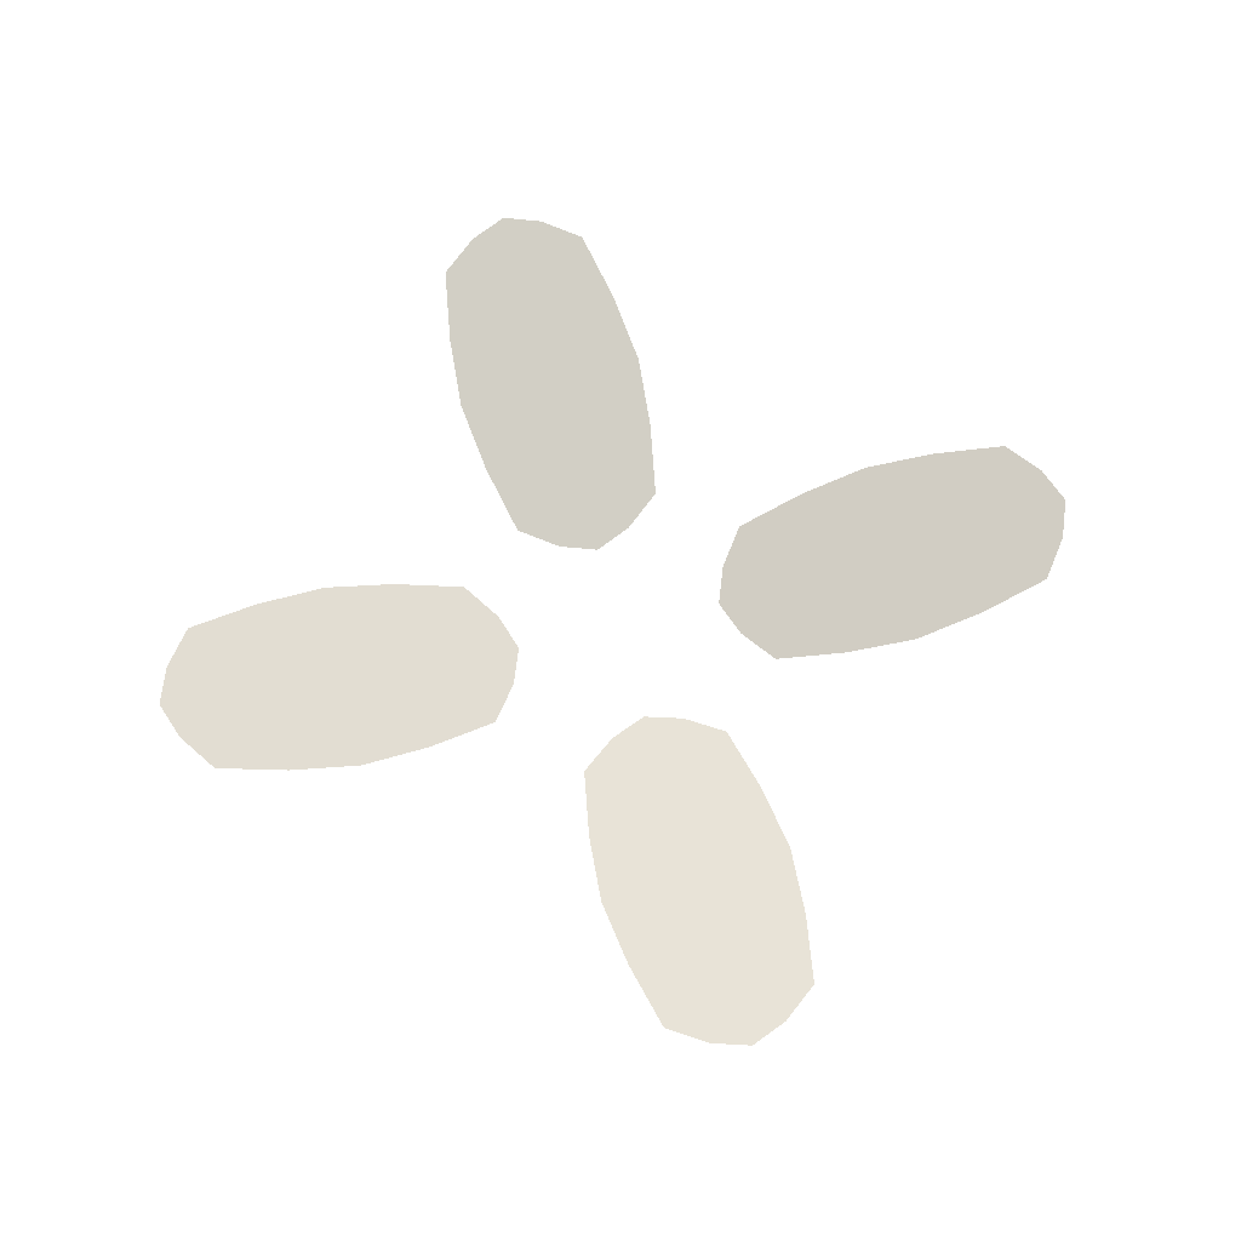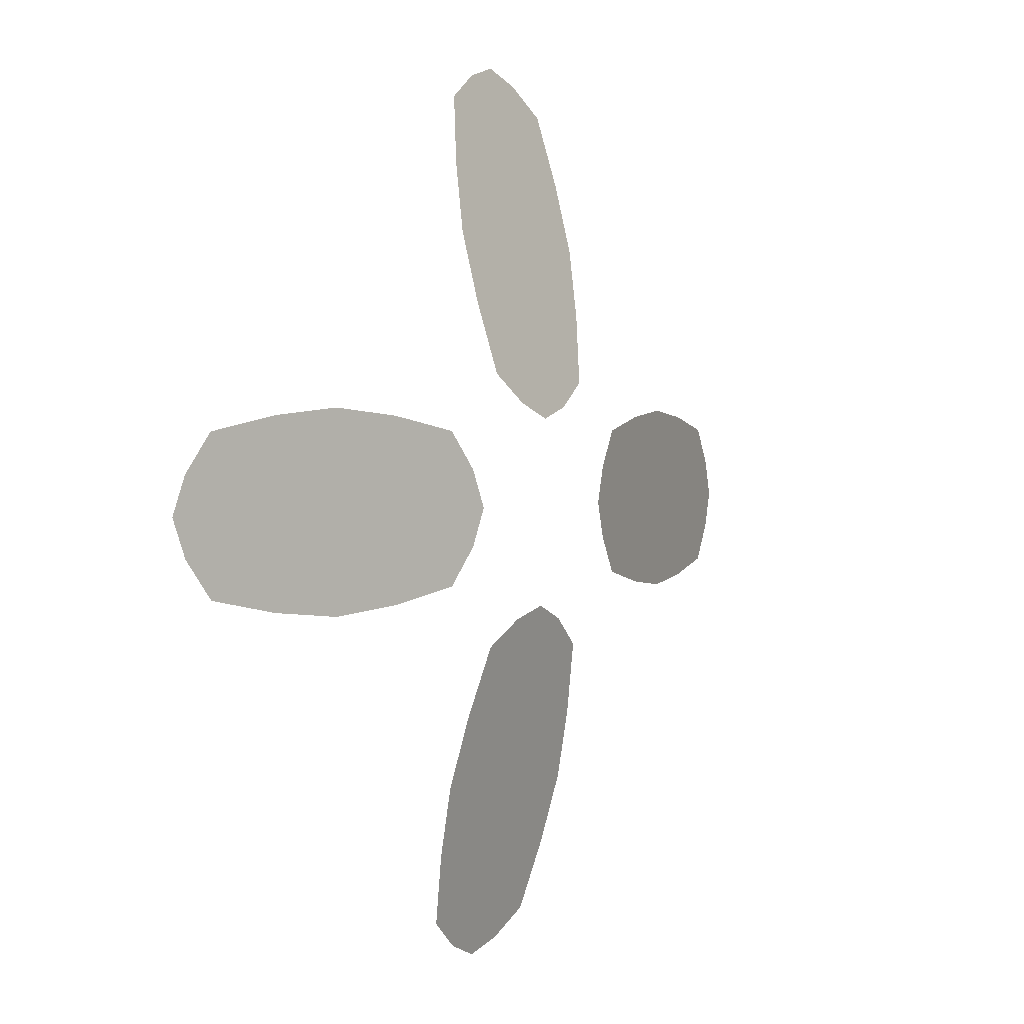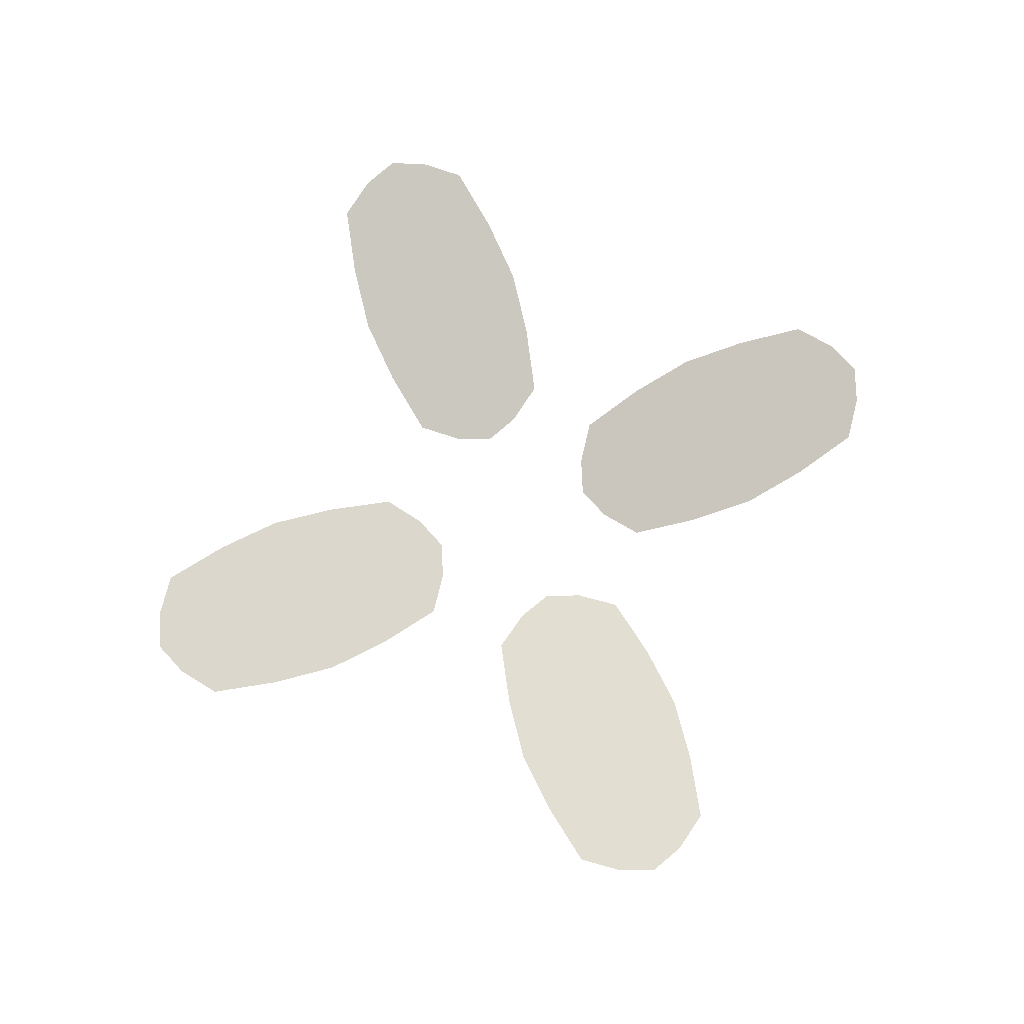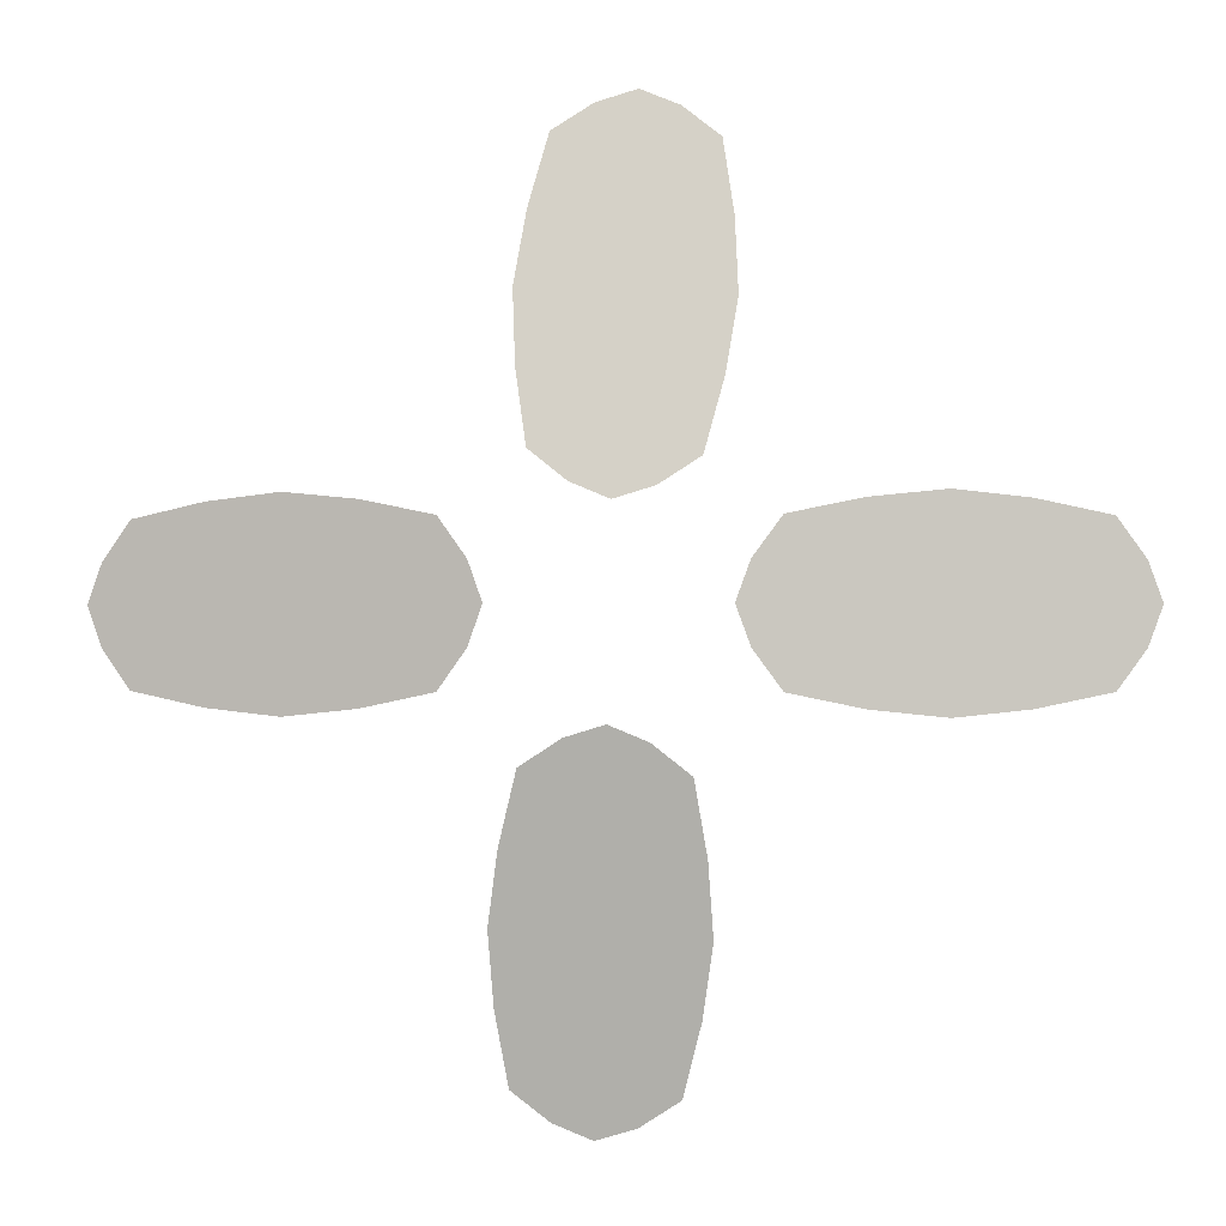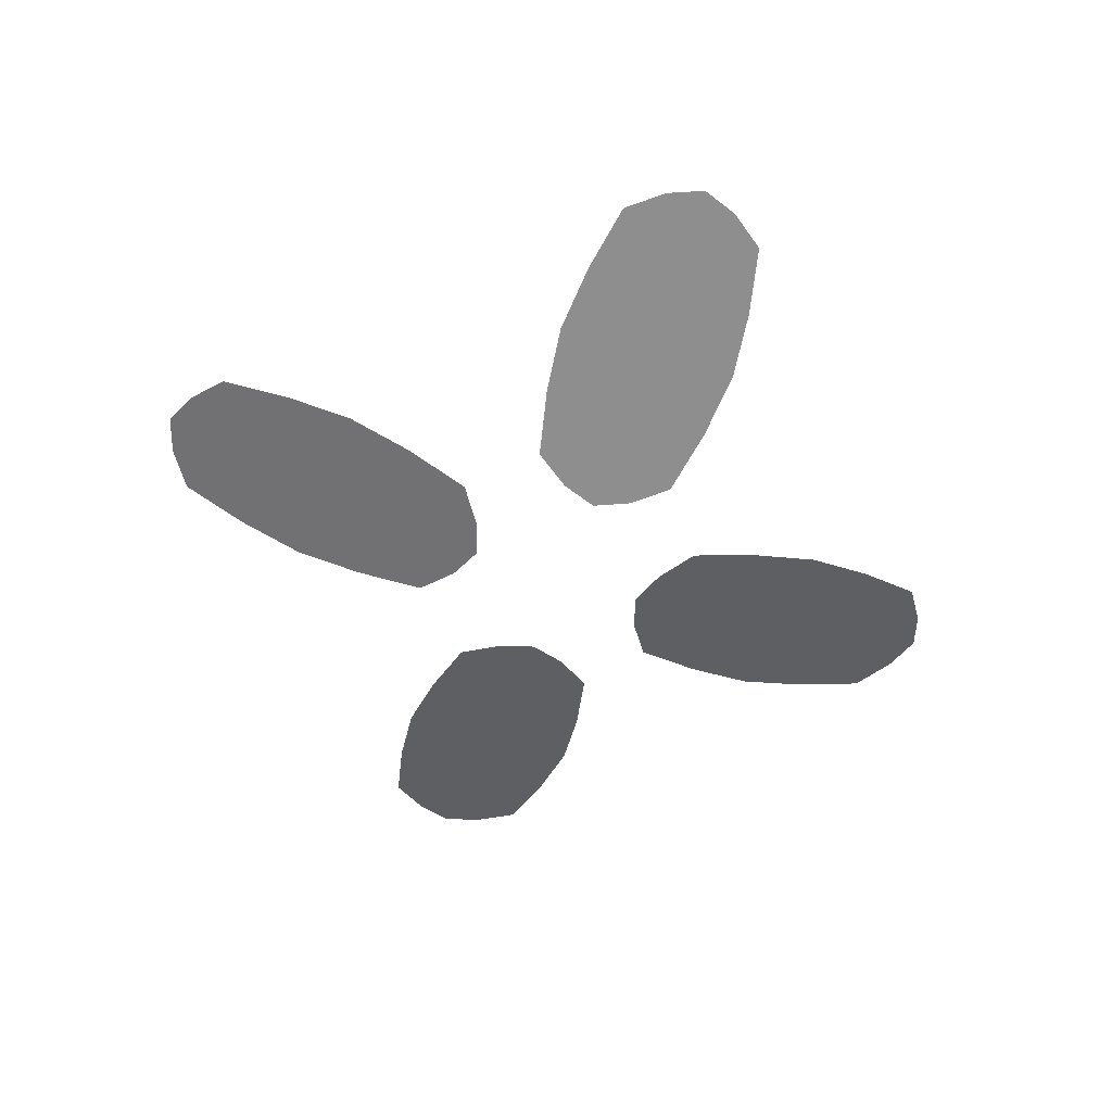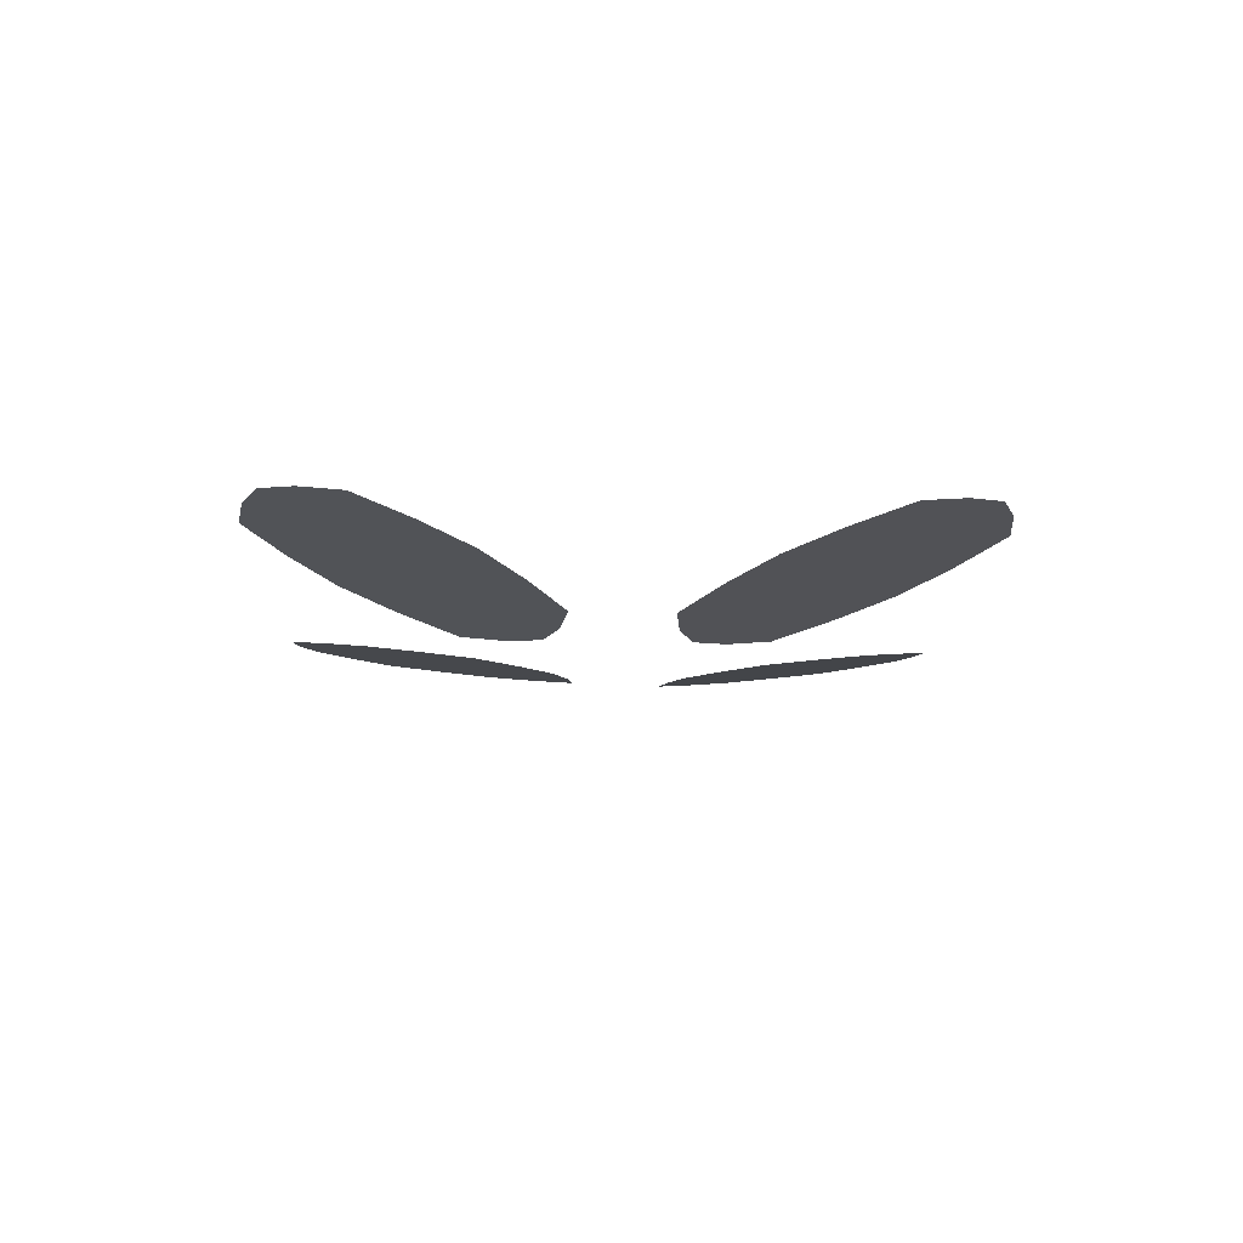
<metadata>
{"format":"obj","ext":"obj","renderer":"f3d","projection":"perspective","resolution":1024,"background":"white","views":[{"elev":70.7,"azim":166.6,"up":"+Y"},{"elev":2.0,"azim":-55.6,"up":"+Z"},{"elev":77.6,"azim":-109.8,"up":"+Y"},{"elev":-0.8,"azim":5.0,"up":"+Z"},{"elev":-52.9,"azim":-108.2,"up":"+Y"},{"elev":-14.2,"azim":133.0,"up":"+Y"}]}
</metadata>
<code>
g DLC_Flower
v 0.04888 0.01634 0.2184
v 0.02967 0.01951 0.2338
v 0.03143 0.009756 0.1893
v 0.05486 0.008168 0.181
v 0.03127 0 0.145
v 0.05697 0 0.1438
v 0.005552 0 0.1462
v 0.007837 0.01055 0.1941
v 0.0101 0.0211 0.2419
v 0.02722 -0.009756 0.1009
v 0.05133 -0.008168 0.1069
v 0.02124 -0.01951 0.05681
v 0.04183 -0.01634 0.07027
v 0.001001 -0.0211 0.05056
v 0.003286 -0.01055 0.09839
v -0.01611 0.009756 0.1916
v -0.01013 0.01951 0.2357
v -0.02015 0 0.1475
v -0.04585 0 0.1487
v -0.04023 0.008168 0.1855
v -0.03072 0.01634 0.2222
v -0.02032 -0.009756 0.1031
v -0.01856 -0.01951 0.0587
v -0.03777 -0.01634 0.07406
v -0.04376 -0.008168 0.1115
v 0.03748 -0.01522 -0.07349
v 0.01827 -0.01818 -0.05809
v 0.02002 -0.009088 -0.1027
v 0.04344 -0.007608 -0.111
v 0.01984 -0 -0.1471
v 0.04555 -0 -0.1484
v -0.005874 -0 -0.1459
v -0.003579 -0.009828 -0.09791
v -0.001304 -0.01966 -0.04992
v 0.0158 0.009088 -0.1914
v 0.03991 0.007608 -0.1853
v 0.00981 0.01818 -0.2356
v 0.0304 0.01522 -0.2221
v -0.01044 0.01966 -0.2419
v -0.008149 0.009828 -0.1939
v -0.02752 -0.009088 -0.1004
v -0.02154 -0.01818 -0.0562
v -0.03158 -0 -0.1447
v -0.05728 0 -0.1435
v -0.05164 -0.007608 -0.1065
v -0.04212 -0.01522 -0.0697
v -0.03175 0.009088 -0.1892
v -0.03 0.01818 -0.2337
v -0.0492 0.01522 -0.2183
v -0.05518 0.007608 -0.1808
v -0.2267 0.01634 0.04406
v -0.2411 0.01951 0.02414
v -0.1968 0.009756 0.02801
v -0.1896 0.008168 0.05181
v -0.1525 0 0.02995
v -0.1525 0 0.05568
v -0.1525 0 0.004215
v -0.2004 0.01055 0.00421
v -0.2483 0.0211 0.00421
v -0.1082 -0.009756 0.02801
v -0.1154 -0.008168 0.05181
v -0.06394 -0.01951 0.02414
v -0.07835 -0.01634 0.04406
v -0.05673 -0.0211 0.00421
v -0.1046 -0.01055 0.00421
v -0.1968 0.009756 -0.01959
v -0.2411 0.01951 -0.01571
v -0.1525 0 -0.02152
v -0.1525 0 -0.04726
v -0.1896 0.008168 -0.04338
v -0.2267 0.01634 -0.03564
v -0.1082 -0.009756 -0.01959
v -0.06394 -0.01951 -0.01571
v -0.07835 -0.01634 -0.03564
v -0.1154 -0.008168 -0.04338
v 0.0778 -0.01522 0.04406
v 0.06333 -0.01818 0.02414
v 0.1078 -0.009088 0.02801
v 0.115 -0.007608 0.05181
v 0.1522 -0 0.02995
v 0.1522 -0 0.05568
v 0.1522 -0 0.004215
v 0.1041 -0.009828 0.00421
v 0.05609 -0.01966 0.00421
v 0.1966 0.009088 0.02801
v 0.1894 0.007608 0.05181
v 0.241 0.01818 0.02414
v 0.2266 0.01522 0.04406
v 0.2483 0.01966 0.00421
v 0.2002 0.009828 0.00421
v 0.1078 -0.009088 -0.01959
v 0.06333 -0.01818 -0.01571
v 0.1522 -0 -0.02152
v 0.1522 0 -0.04726
v 0.115 -0.007608 -0.04338
v 0.0778 -0.01522 -0.03564
v 0.1966 0.009088 -0.01959
v 0.241 0.01818 -0.01571
v 0.2266 0.01522 -0.03564
v 0.1894 0.007608 -0.04338
g DLC_Flower_0
f -98 -99 -100
f -97 -98 -100
f -96 -98 -97
f -95 -96 -97
f -96 -94 -98
f -94 -93 -98
f -98 -93 -99
f -93 -92 -99
f -91 -96 -95
f -90 -91 -95
f -89 -91 -90
f -88 -89 -90
f -89 -87 -91
f -87 -86 -91
f -86 -94 -96
f -91 -86 -96
f -93 -85 -92
f -85 -84 -92
f -83 -85 -93
f -94 -83 -93
f -83 -82 -85
f -82 -81 -85
f -85 -81 -84
f -81 -80 -84
f -79 -83 -94
f -86 -79 -94
f -78 -79 -86
f -87 -78 -86
f -78 -77 -79
f -77 -76 -79
f -76 -82 -83
f -79 -76 -83
f -73 -74 -75
f -72 -73 -75
f -71 -73 -72
f -70 -71 -72
f -71 -69 -73
f -69 -68 -73
f -73 -68 -74
f -68 -67 -74
f -66 -71 -70
f -65 -66 -70
f -64 -66 -65
f -63 -64 -65
f -64 -62 -66
f -62 -61 -66
f -61 -69 -71
f -66 -61 -71
f -68 -60 -67
f -60 -59 -67
f -58 -60 -68
f -69 -58 -68
f -58 -57 -60
f -57 -56 -60
f -60 -56 -59
f -56 -55 -59
f -54 -58 -69
f -61 -54 -69
f -53 -54 -61
f -62 -53 -61
f -53 -52 -54
f -52 -51 -54
f -51 -57 -58
f -54 -51 -58
f -48 -49 -50
f -47 -48 -50
f -46 -48 -47
f -45 -46 -47
f -46 -44 -48
f -44 -43 -48
f -48 -43 -49
f -43 -42 -49
f -41 -46 -45
f -40 -41 -45
f -39 -41 -40
f -38 -39 -40
f -39 -37 -41
f -37 -36 -41
f -36 -44 -46
f -41 -36 -46
f -43 -35 -42
f -35 -34 -42
f -33 -35 -43
f -44 -33 -43
f -33 -32 -35
f -32 -31 -35
f -35 -31 -34
f -31 -30 -34
f -29 -33 -44
f -36 -29 -44
f -28 -29 -36
f -37 -28 -36
f -28 -27 -29
f -27 -26 -29
f -26 -32 -33
f -29 -26 -33
f -23 -24 -25
f -22 -23 -25
f -21 -23 -22
f -20 -21 -22
f -21 -19 -23
f -19 -18 -23
f -23 -18 -24
f -18 -17 -24
f -16 -21 -20
f -15 -16 -20
f -14 -16 -15
f -13 -14 -15
f -14 -12 -16
f -12 -11 -16
f -11 -19 -21
f -16 -11 -21
f -18 -10 -17
f -10 -9 -17
f -8 -10 -18
f -19 -8 -18
f -8 -7 -10
f -7 -6 -10
f -10 -6 -9
f -6 -5 -9
f -4 -8 -19
f -11 -4 -19
f -3 -4 -11
f -12 -3 -11
f -3 -2 -4
f -2 -1 -4
f -1 -7 -8
f -4 -1 -8

</code>
